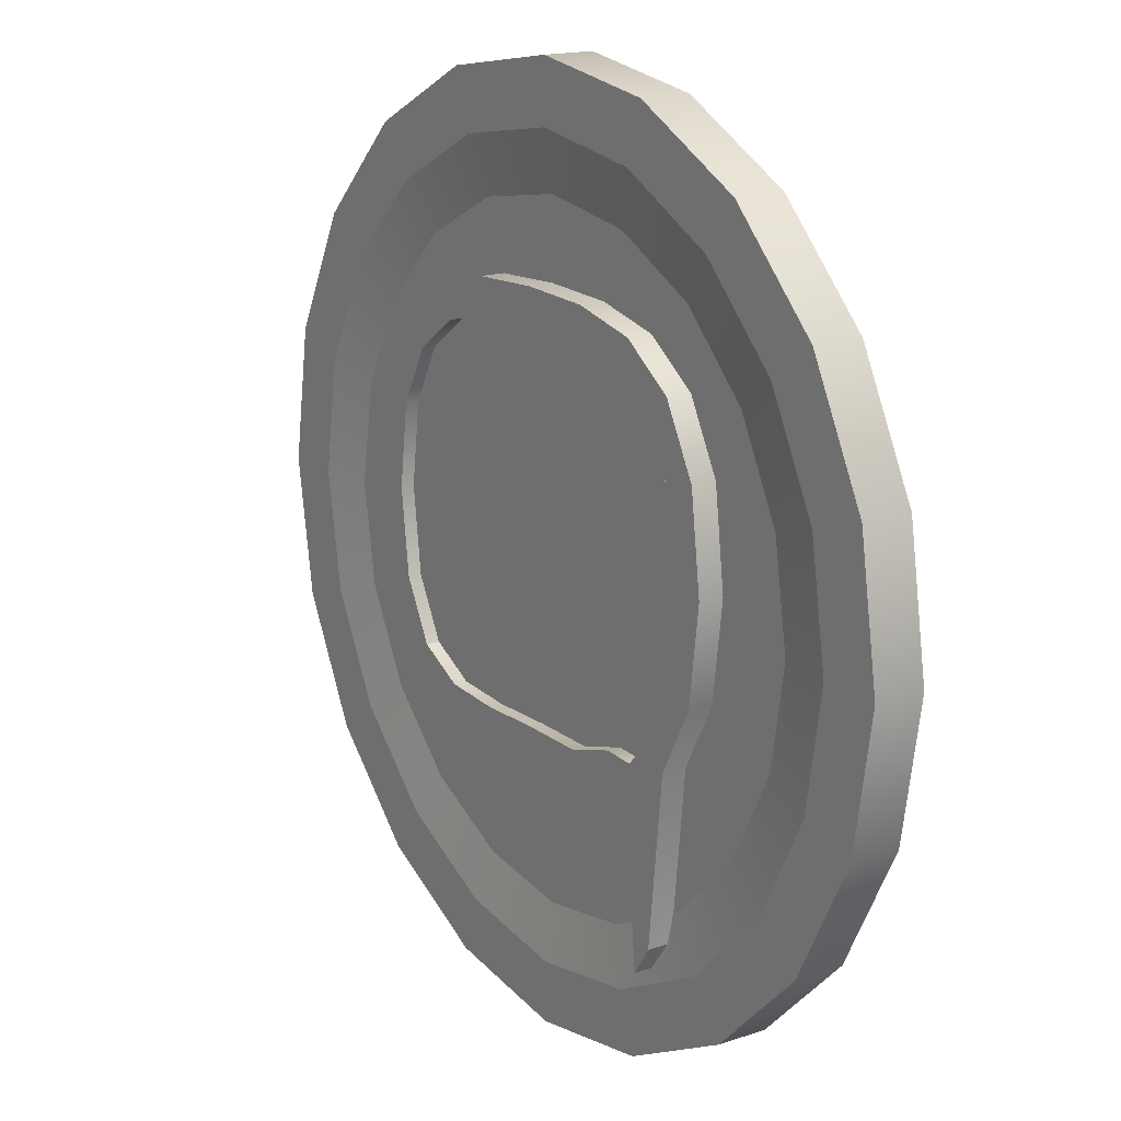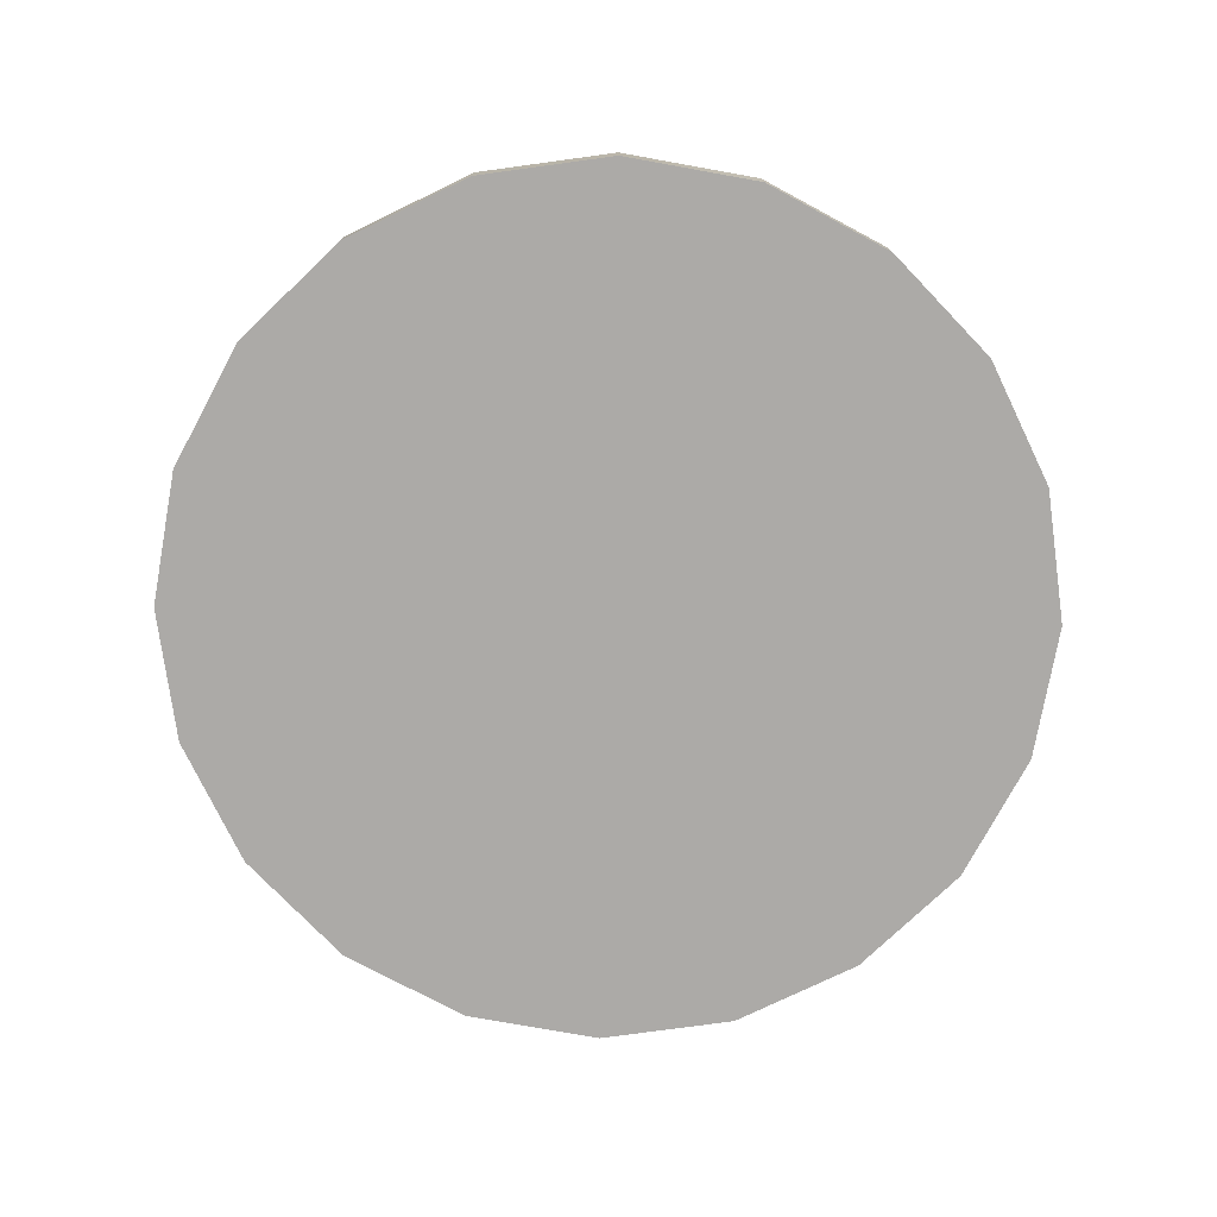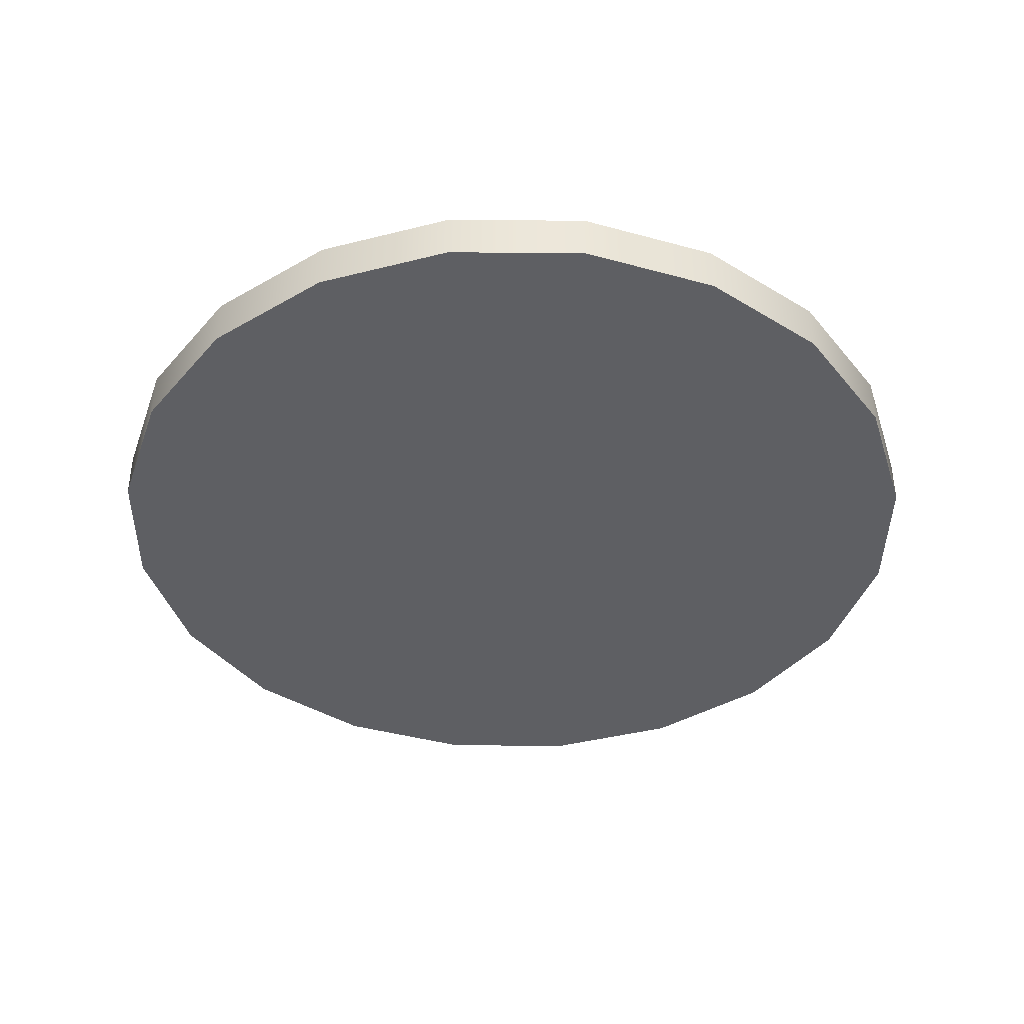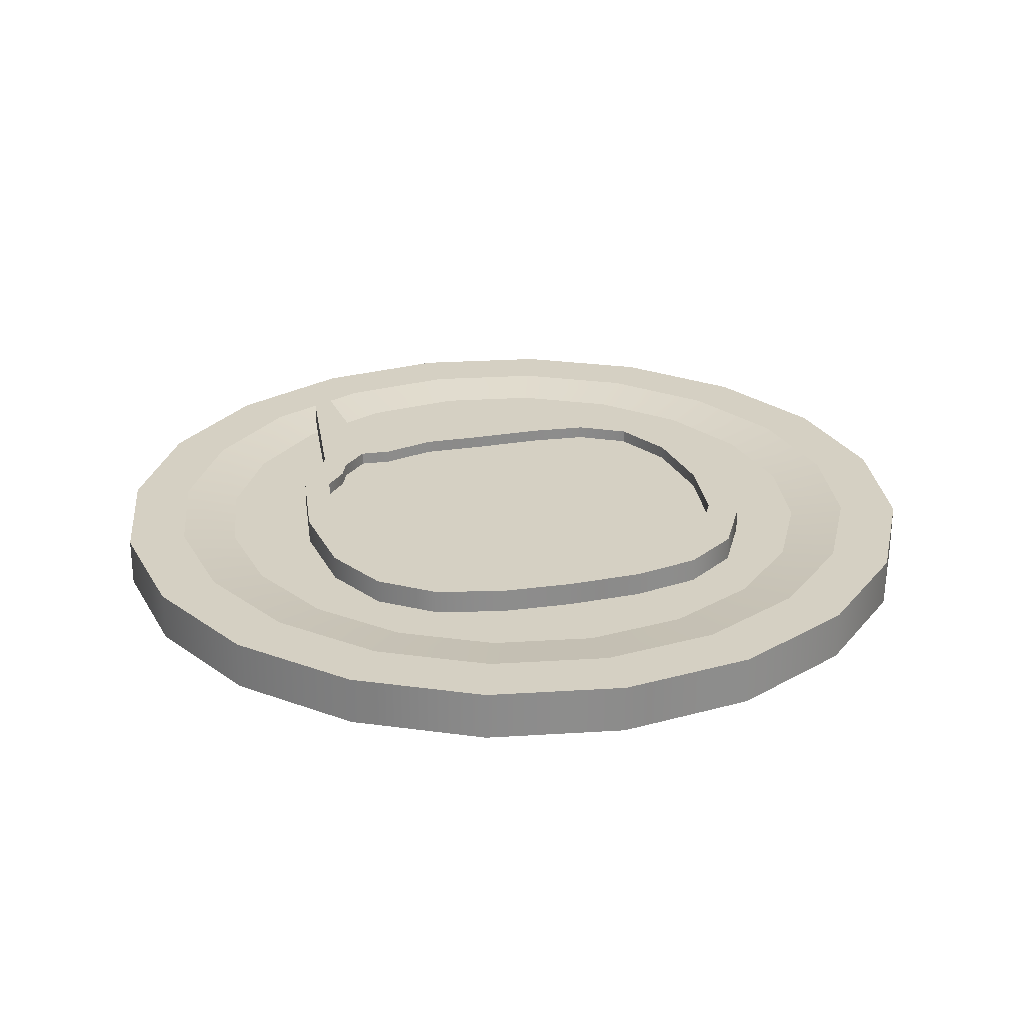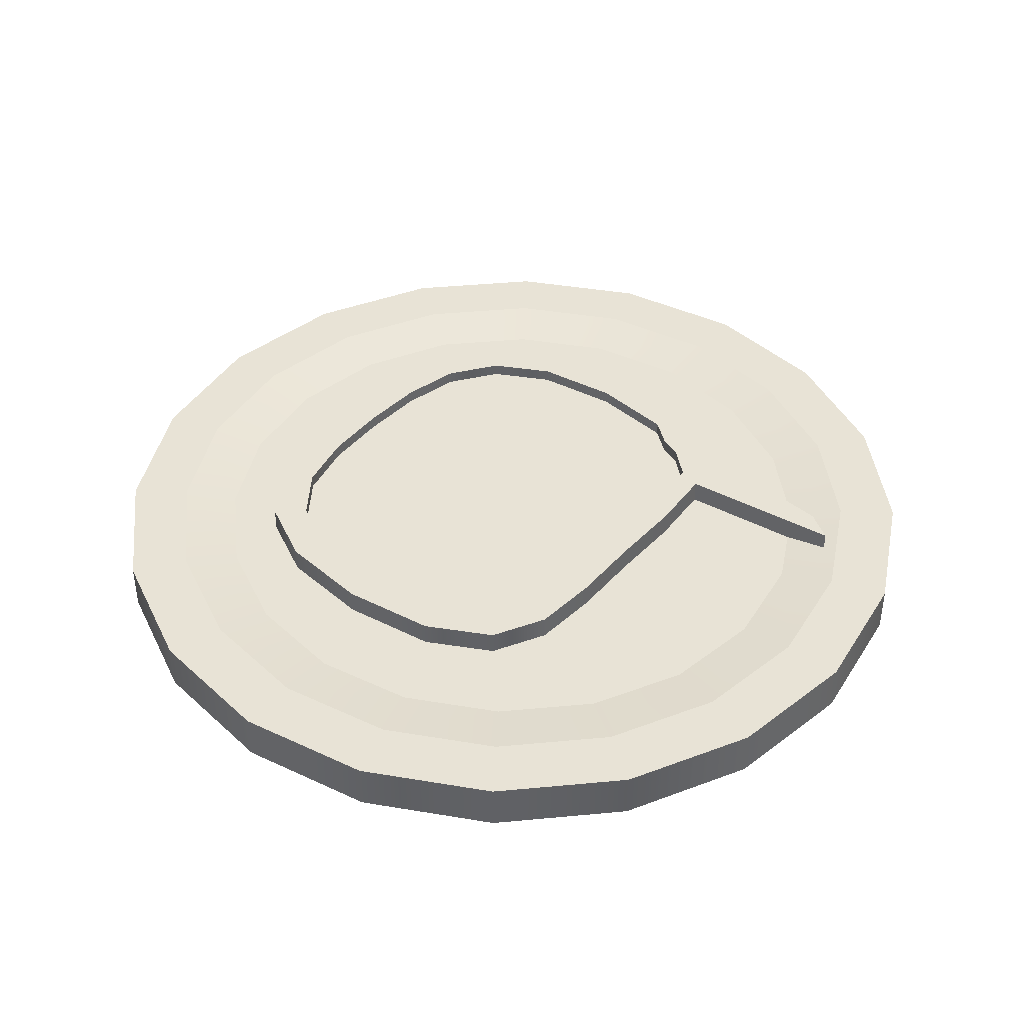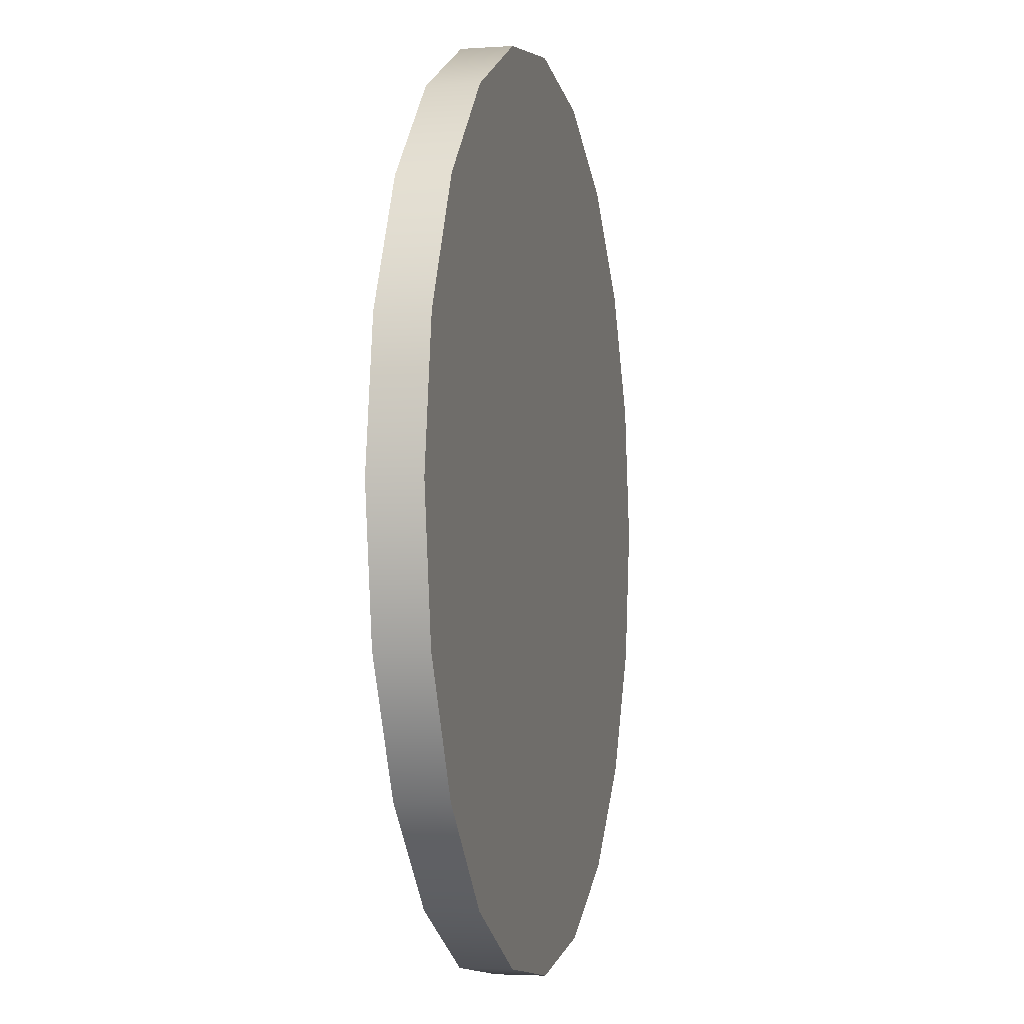
<metadata>
{"format":"obj","ext":"obj","renderer":"f3d","projection":"perspective","resolution":1024,"background":"white","views":[{"elev":16.8,"azim":-124.4,"up":"+Z"},{"elev":-76.1,"azim":-73.2,"up":"+Y"},{"elev":-40.6,"azim":116.3,"up":"+Y"},{"elev":26.0,"azim":-14.7,"up":"+Y"},{"elev":41.7,"azim":128.5,"up":"+Y"},{"elev":-3.6,"azim":-76.8,"up":"+Z"}]}
</metadata>
<code>
g default
v 0.4154 0.03655 -0.1157
v 0.3534 0.03655 -0.2337
v 0.2567 0.03655 -0.2858
v 0.135 0.03655 -0.2952
v 0 0.03655 -0.2929
v -0.135 0.03655 -0.2952
v -0.2567 0.03655 -0.2858
v -0.3534 0.03655 -0.2337
v -0.4154 0.03655 -0.1157
v -0.4368 0.03655 0.05569
v -0.4154 0.03655 0.2242
v -0.3534 0.03655 0.3415
v -0.2567 0.03655 0.411
v -0.135 0.03655 0.4392
v 0 0.03655 0.4451
v 0.135 0.03655 0.4392
v 0.2567 0.03655 0.411
v 0.3534 0.03655 0.3415
v 0.4154 0.03655 0.2242
v 0.4368 0.03655 0.05569
v 0.4154 0.1164 -0.1157
v 0.3534 0.1164 -0.2337
v 0.2567 0.1164 -0.2858
v 0.135 0.1164 -0.2952
v 0 0.1164 -0.2929
v -0.135 0.1164 -0.2952
v -0.2567 0.1164 -0.2858
v -0.3534 0.1164 -0.2337
v -0.4154 0.1164 -0.1157
v -0.4368 0.1164 0.05569
v -0.4154 0.1164 0.2242
v -0.3534 0.1164 0.3415
v -0.2567 0.1164 0.411
v -0.135 0.1164 0.4392
v 0 0.1164 0.4451
v 0.135 0.1164 0.4392
v 0.2567 0.1164 0.411
v 0.3534 0.1164 0.3415
v 0.4154 0.1164 0.2242
v 0.4368 0.1164 0.05569
v 0 0.03655 0.1387
v -0.2879 0.03655 -0.5835
v -0.3222 0.03655 -0.5314
v -0.3222 0.1164 -0.5314
v -0.2879 0.1164 -0.5835
v 0.3662 0.1164 -0.1101
v 0.3115 0.1164 -0.2142
v 0.2263 0.1164 -0.2602
v 0.119 0.1164 -0.2684
v 0 0.1164 -0.2664
v -0.119 0.1164 -0.2684
v -0.2124 0.1164 -0.2407
v -0.3294 0.1164 -0.155
v -0.3662 0.1164 -0.1101
v -0.3851 0.1164 0.0409
v -0.3662 0.1164 0.1895
v -0.3115 0.1164 0.2928
v -0.2263 0.1164 0.3541
v -0.119 0.1164 0.379
v -0 0.1164 0.3842
v 0.119 0.1164 0.379
v 0.2263 0.1164 0.3541
v 0.3115 0.1164 0.2928
v 0.3662 0.1164 0.1895
v 0.3851 0.1164 0.0409
v -0.2695 0.1164 -0.2441
v -0.3149 0.1164 -0.1944
v 0.3662 0.09277 -0.1101
v 0.3115 0.09277 -0.2142
v 0 0.09277 0.1141
v 0.2263 0.09277 -0.2602
v 0.119 0.09277 -0.2684
v 0 0.09277 -0.2664
v -0.119 0.09277 -0.2684
v -0.2124 0.09277 -0.2407
v -0.3294 0.09277 -0.155
v -0.3662 0.09277 -0.1101
v -0.3851 0.09277 0.0409
v -0.3662 0.09277 0.1895
v -0.3115 0.09277 0.2928
v -0.2263 0.09277 0.3541
v -0.119 0.09277 0.379
v -0 0.09277 0.3842
v 0.119 0.09277 0.379
v 0.2263 0.09277 0.3541
v 0.3115 0.09277 0.2928
v 0.3662 0.09277 0.1895
v 0.3851 0.09277 0.0409
v -0.2695 0.09277 -0.2441
v -0.3149 0.09277 -0.1944
v 0.7522 0 -0.2444
v 0.6399 0 -0.4649
v 0.4649 0 -0.6399
v 0.2444 0 -0.7522
v 0 0 -0.791
v -0.2444 0 -0.7522
v -0.4649 0 -0.6399
v -0.6399 0 -0.4649
v -0.7522 0 -0.2444
v -0.791 0 0
v -0.7522 0 0.2444
v -0.6399 0 0.4649
v -0.4649 0 0.6399
v -0.2444 0 0.7522
v -0 0 0.791
v 0.2444 0 0.7522
v 0.4649 0 0.6399
v 0.6399 0 0.4649
v 0.7522 0 0.2444
v 0.791 0 0
v 0.7522 0.08755 -0.2444
v 0.6399 0.08755 -0.4649
v 0.4649 0.08755 -0.6399
v 0.2444 0.08755 -0.7522
v 0 0.08755 -0.791
v -0.2444 0.08755 -0.7522
v -0.4649 0.08755 -0.6399
v -0.6399 0.08755 -0.4649
v -0.7522 0.08755 -0.2444
v -0.791 0.08755 0
v -0.7522 0.08755 0.2444
v -0.6399 0.08755 0.4649
v -0.4649 0.08755 0.6399
v -0.2444 0.08755 0.7522
v -0 0.08755 0.791
v 0.2444 0.08755 0.7522
v 0.4649 0.08755 0.6399
v 0.6399 0.08755 0.4649
v 0.7522 0.08755 0.2444
v 0.791 0.08755 0
v 0 0 0
v 0.6498 0.08755 -0.2111
v 0.5527 0.08755 -0.4016
v 0.4016 0.08755 -0.5527
v 0.2111 0.08755 -0.6498
v 0 0.08755 -0.6832
v -0.2111 0.08755 -0.6498
v -0.4016 0.08755 -0.5527
v -0.5527 0.08755 -0.4016
v -0.6498 0.08755 -0.2111
v -0.6832 0.08755 0
v -0.6498 0.08755 0.2111
v -0.5527 0.08755 0.4016
v -0.4016 0.08755 0.5527
v -0.2111 0.08755 0.6498
v -0 0.08755 0.6832
v 0.2111 0.08755 0.6498
v 0.4016 0.08755 0.5527
v 0.5527 0.08755 0.4016
v 0.6498 0.08755 0.2111
v 0.6832 0.08755 0
v 0.5534 0.07313 -0.1798
v 0.4707 0.07313 -0.342
v -0 0.07313 -0
v 0.342 0.07313 -0.4707
v 0.1798 0.07313 -0.5534
v -0 0.07313 -0.5818
v -0.1798 0.07313 -0.5534
v -0.342 0.07313 -0.4707
v -0.4707 0.07313 -0.342
v -0.5534 0.07313 -0.1798
v -0.5818 0.07313 -0
v -0.5534 0.07313 0.1798
v -0.4707 0.07313 0.342
v -0.342 0.07313 0.4707
v -0.1798 0.07313 0.5534
v -0 0.07313 0.5818
v 0.1798 0.07313 0.5534
v 0.342 0.07313 0.4707
v 0.4707 0.07313 0.342
v 0.5534 0.07313 0.1798
v 0.5818 0.07313 -0
g SPEC_DECAL01 DECALS
f 1 2 22 21
f 2 3 23 22
f 3 4 24 23
f 4 5 25 24
f 5 6 26 25
f 6 7 27 26
f 42 43 44 45
f 8 9 29 28
f 9 10 30 29
f 10 11 31 30
f 11 12 32 31
f 12 13 33 32
f 13 14 34 33
f 14 15 35 34
f 15 16 36 35
f 16 17 37 36
f 17 18 38 37
f 18 19 39 38
f 19 20 40 39
f 20 1 21 40
f 2 1 41
f 3 2 41
f 4 3 41
f 5 4 41
f 6 5 41
f 7 6 41
f 8 7 41
f 9 8 41
f 10 9 41
f 11 10 41
f 12 11 41
f 13 12 41
f 14 13 41
f 15 14 41
f 16 15 41
f 17 16 41
f 18 17 41
f 19 18 41
f 20 19 41
f 1 20 41
f 68 69 70
f 69 71 70
f 71 72 70
f 72 73 70
f 73 74 70
f 74 75 70
f 75 76 70
f 76 77 70
f 77 78 70
f 78 79 70
f 79 80 70
f 80 81 70
f 81 82 70
f 82 83 70
f 83 84 70
f 84 85 70
f 85 86 70
f 86 87 70
f 87 88 70
f 88 68 70
f 7 8 43 42
f 8 28 44 43
f 76 75 89 90
f 27 7 42 45
f 21 22 47 46
f 22 23 48 47
f 23 24 49 48
f 24 25 50 49
f 25 26 51 50
f 26 27 52 51
f 28 29 54 53
f 29 30 55 54
f 30 31 56 55
f 31 32 57 56
f 32 33 58 57
f 33 34 59 58
f 34 35 60 59
f 35 36 61 60
f 36 37 62 61
f 37 38 63 62
f 38 39 64 63
f 39 40 65 64
f 40 21 46 65
f 27 45 66 52
f 45 44 67 66
f 44 28 53 67
f 46 47 69 68
f 47 48 71 69
f 48 49 72 71
f 49 50 73 72
f 50 51 74 73
f 51 52 75 74
f 53 54 77 76
f 54 55 78 77
f 55 56 79 78
f 56 57 80 79
f 57 58 81 80
f 58 59 82 81
f 59 60 83 82
f 60 61 84 83
f 61 62 85 84
f 62 63 86 85
f 63 64 87 86
f 64 65 88 87
f 65 46 68 88
f 52 66 89 75
f 66 67 90 89
f 67 53 76 90
f 91 92 112 111
f 92 93 113 112
f 93 94 114 113
f 94 95 115 114
f 95 96 116 115
f 96 97 117 116
f 97 98 118 117
f 98 99 119 118
f 99 100 120 119
f 100 101 121 120
f 101 102 122 121
f 102 103 123 122
f 103 104 124 123
f 104 105 125 124
f 105 106 126 125
f 106 107 127 126
f 107 108 128 127
f 108 109 129 128
f 109 110 130 129
f 110 91 111 130
f 92 91 131
f 93 92 131
f 94 93 131
f 95 94 131
f 96 95 131
f 97 96 131
f 98 97 131
f 99 98 131
f 100 99 131
f 101 100 131
f 102 101 131
f 103 102 131
f 104 103 131
f 105 104 131
f 106 105 131
f 107 106 131
f 108 107 131
f 109 108 131
f 110 109 131
f 91 110 131
f 152 153 154
f 153 155 154
f 155 156 154
f 156 157 154
f 157 158 154
f 158 159 154
f 159 160 154
f 160 161 154
f 161 162 154
f 162 163 154
f 163 164 154
f 164 165 154
f 165 166 154
f 166 167 154
f 167 168 154
f 168 169 154
f 169 170 154
f 170 171 154
f 171 172 154
f 172 152 154
f 111 112 133 132
f 112 113 134 133
f 113 114 135 134
f 114 115 136 135
f 115 116 137 136
f 116 117 138 137
f 117 118 139 138
f 118 119 140 139
f 119 120 141 140
f 120 121 142 141
f 121 122 143 142
f 122 123 144 143
f 123 124 145 144
f 124 125 146 145
f 125 126 147 146
f 126 127 148 147
f 127 128 149 148
f 128 129 150 149
f 129 130 151 150
f 130 111 132 151
f 132 133 153 152
f 133 134 155 153
f 134 135 156 155
f 135 136 157 156
f 136 137 158 157
f 137 138 159 158
f 138 139 160 159
f 139 140 161 160
f 140 141 162 161
f 141 142 163 162
f 142 143 164 163
f 143 144 165 164
f 144 145 166 165
f 145 146 167 166
f 146 147 168 167
f 147 148 169 168
f 148 149 170 169
f 149 150 171 170
f 150 151 172 171
f 151 132 152 172

</code>
